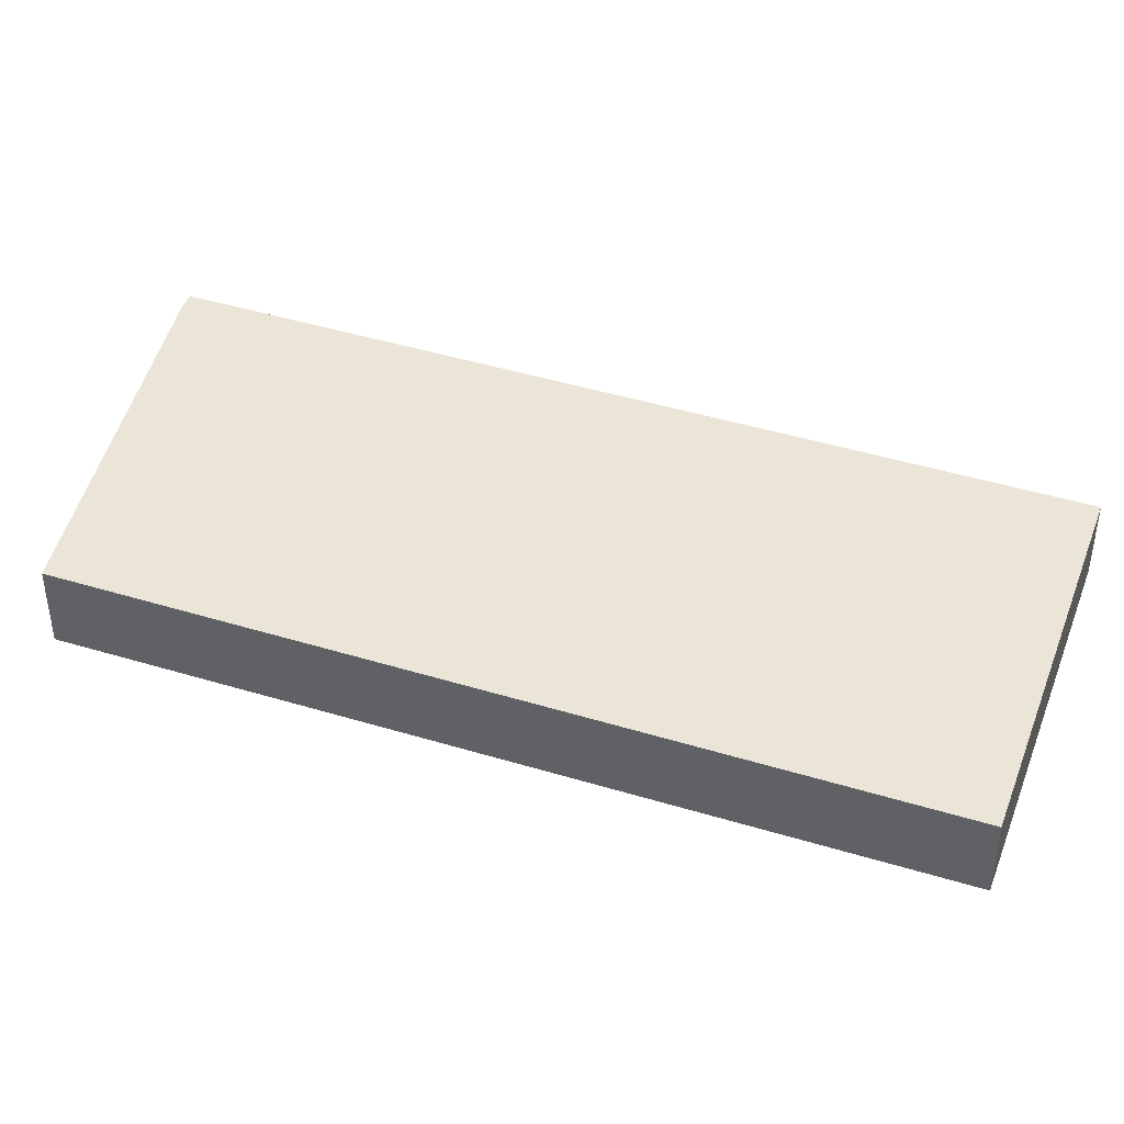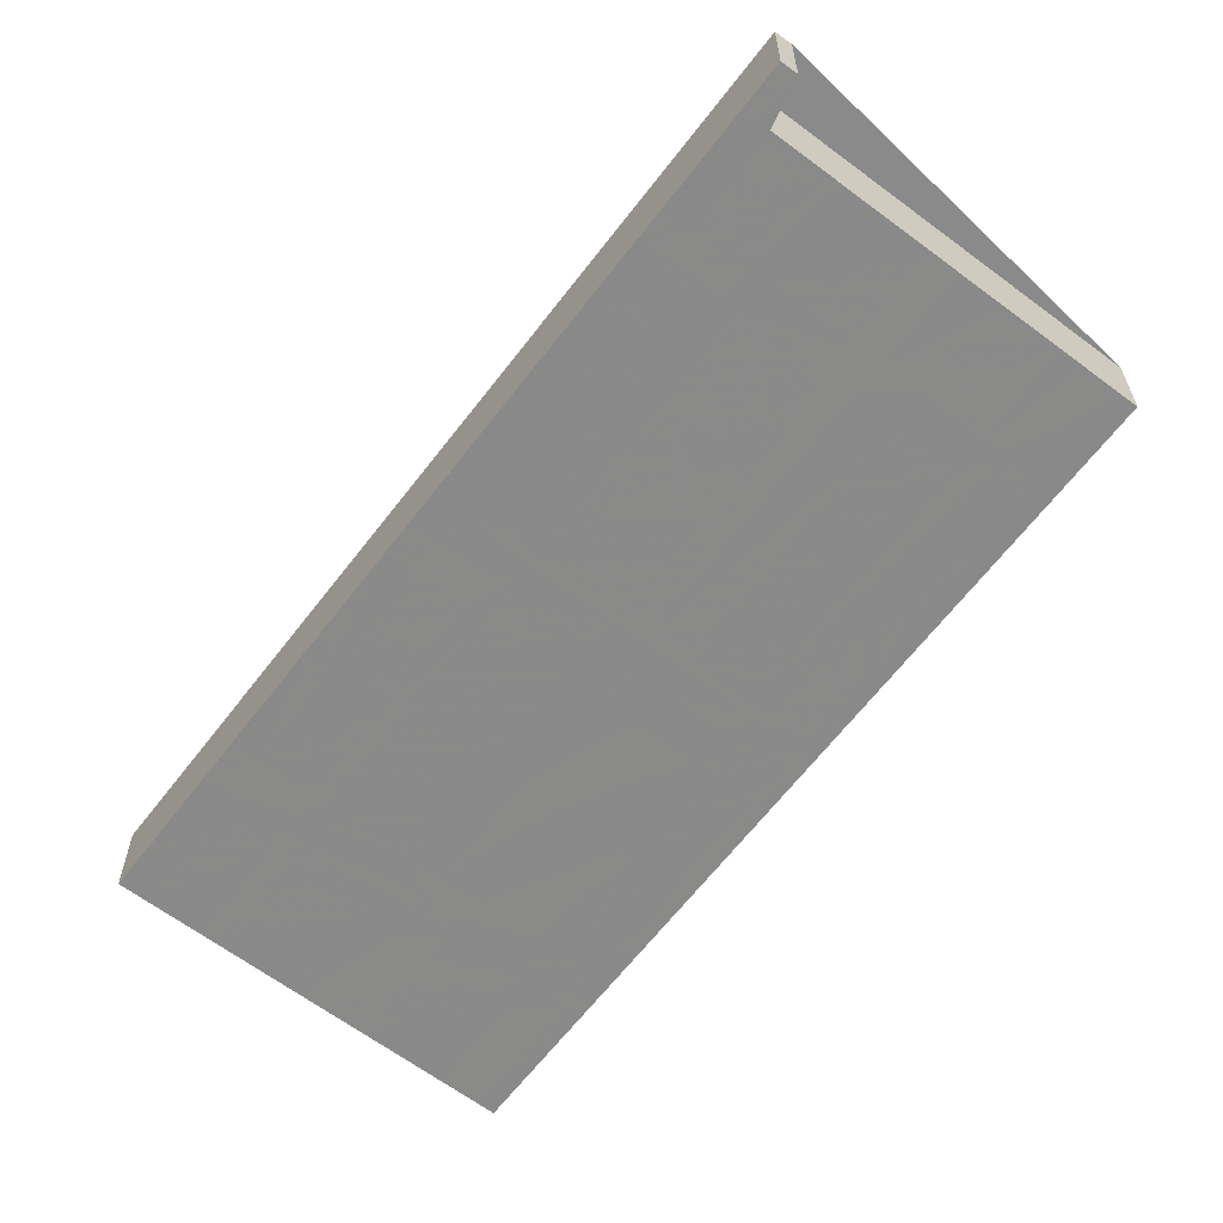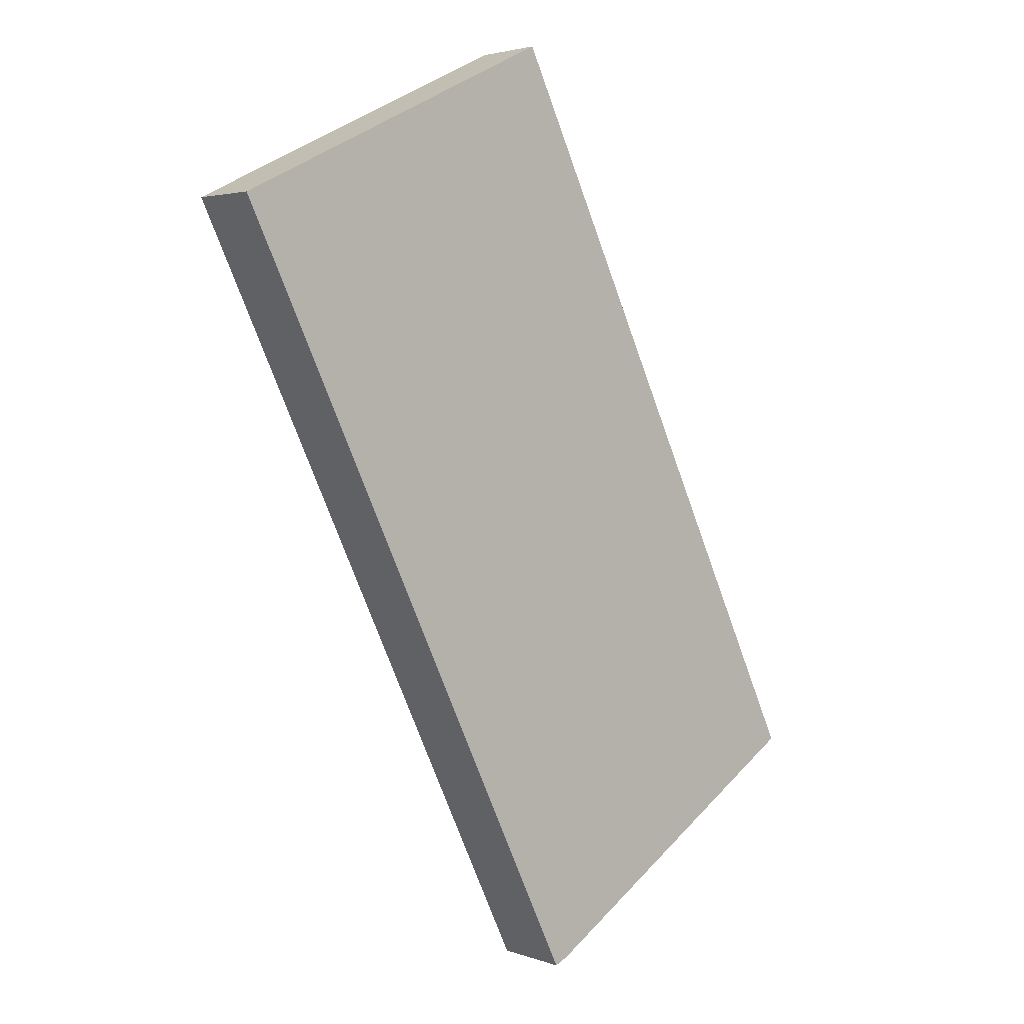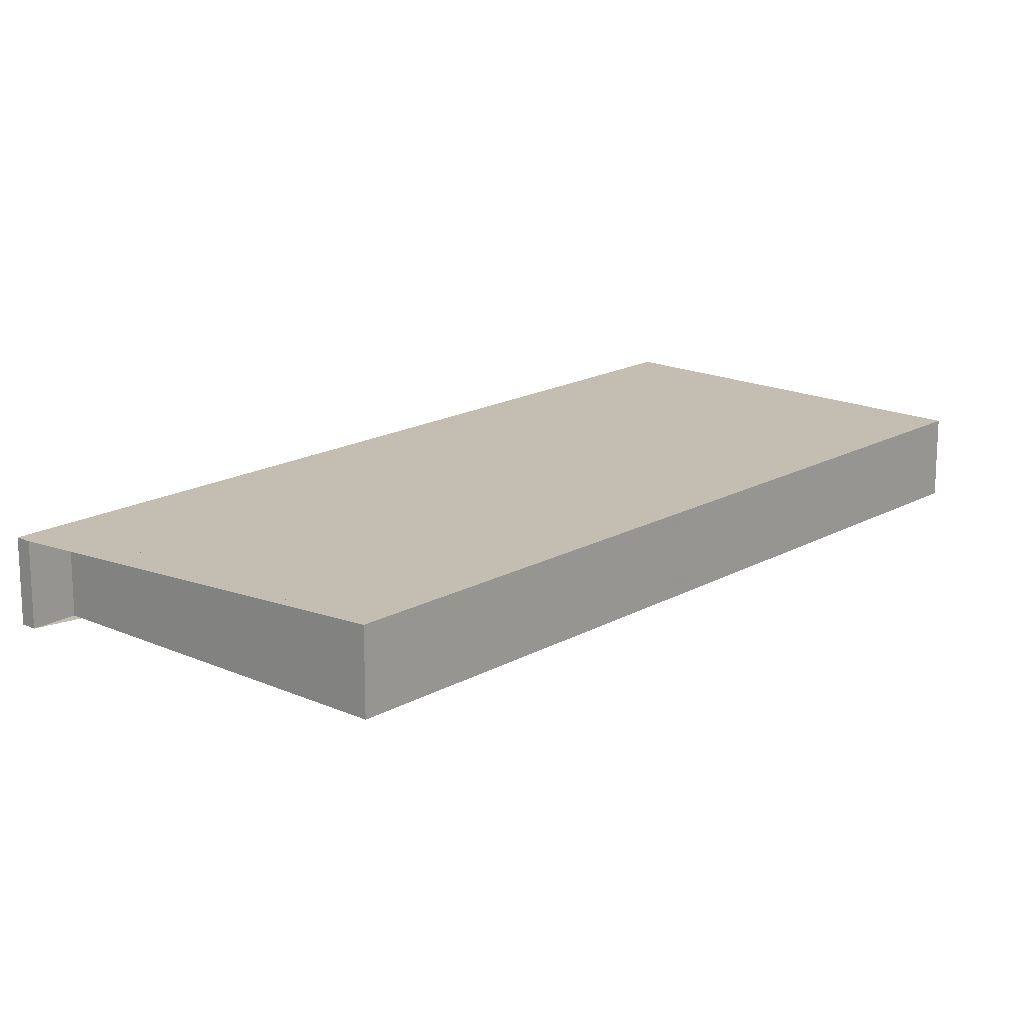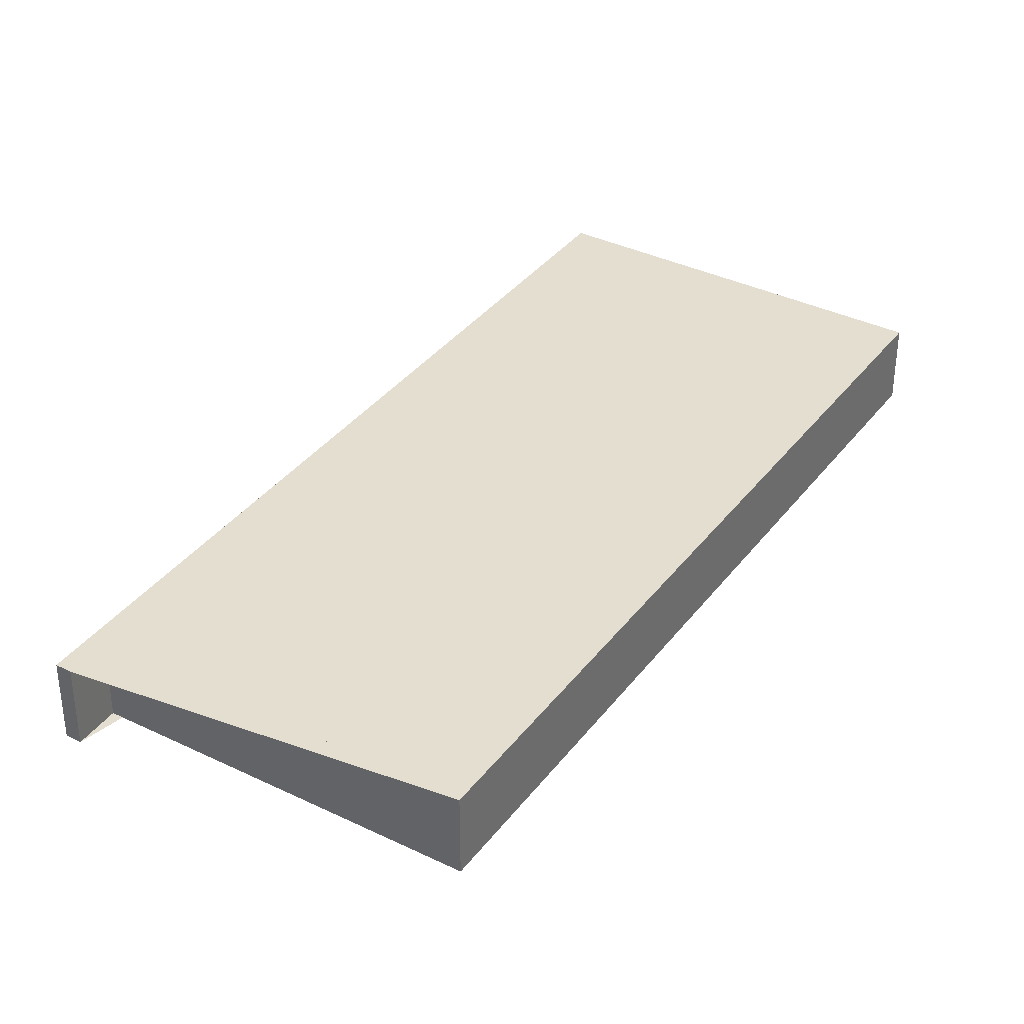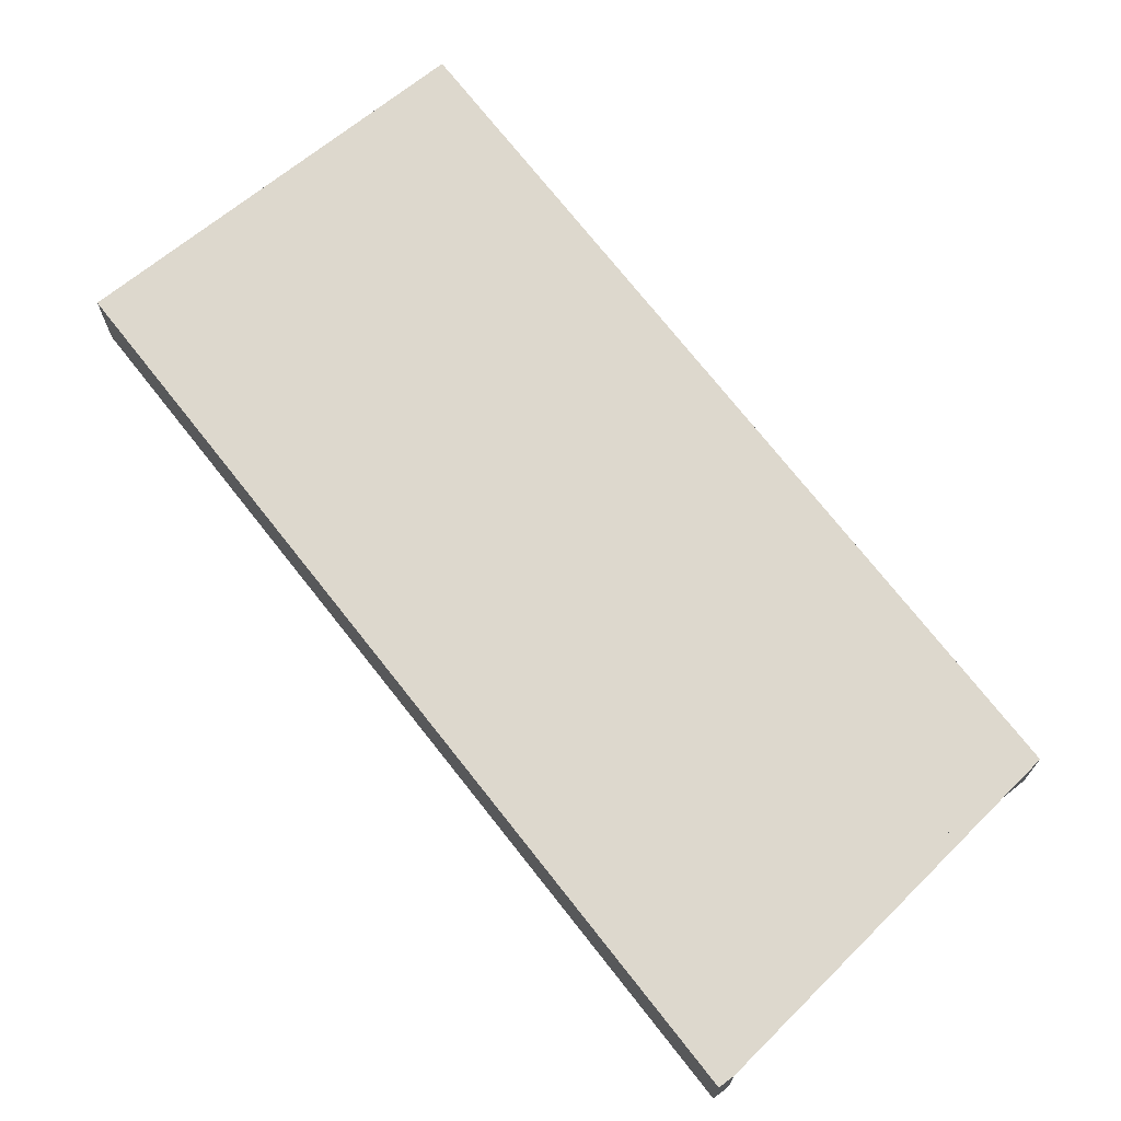
<metadata>
{"format":"obj","ext":"obj","renderer":"f3d","projection":"perspective","resolution":1024,"background":"white","views":[{"elev":44.2,"azim":135.5,"up":"+Z"},{"elev":-63.5,"azim":-11.5,"up":"+Z"},{"elev":3.1,"azim":-40.1,"up":"+Y"},{"elev":17.2,"azim":67.8,"up":"+Z"},{"elev":36.5,"azim":58.1,"up":"+Z"},{"elev":72.3,"azim":-12.3,"up":"+Z"}]}
</metadata>
<code>
v -2465 -1846 -1.088
v -2460 -1856 -1.12
v -2464 -1858 -1.128
v -2464 -1859 -1.13
v -2464 -1859 -1.13
v -2470 -1848 -1.096
v -2464 -1847 -1.092
v -2469 -1849 -1.1
v -2469 -1850 -1.102
v -2464 -1847 -1.093
v -2466 -1849 -1.098
v -2467 -1848 -1.096
v -2462 -1857 -1.125
v -2469 -1849 -1.1
v -2468 -1849 -1.101
v -2464 -1858 -1.128
v -2467 -1847 -1.092
v -2469 -1848 -1.096
v -2465 -1846 -1.088
v -2464 -1847 -1.092
v -2464 -1847 -1.094
v -2460 -1856 -1.121
v -2466 -1848 -1.095
v -2467 -1847 -1.092
v -2462 -1857 -1.124
v -2466 -1848 -1.097
v -2460 -1855 -1.117
v -2462 -1856 -1.12
v -2465 -1857 -1.124
v -2465 -1857 -1.125
v -2463 -1856 -1.121
v -2460 -1855 -1.116
v -2462 -1857 -1.124
v -2460 -1856 -1.12
v -2465 -1858 -1.129
v -2464 -1858 -1.128
v -2462 -1857 -1.125
v -2460 -1856 -1.12
v -2464 -1847 -1.093
v -2466 -1848 -1.097
v -2468 -1849 -1.101
v -2469 -1849 -1.101
v -2467 -1848 -1.097
v -2464 -1847 -1.093
v -2466 -1849 -1.098
v -2464 -1848 -1.095
v -2469 -1850 -1.103
v -2468 -1850 -1.102
v -2466 -1849 -1.099
v -2464 -1848 -1.094
v -2466 -1846 -1.089
v -2465 -1847 -1.093
v -2465 -1848 -1.096
v -2461 -1855 -1.118
v -2465 -1848 -1.094
v -2461 -1856 -1.122
v -2461 -1856 -1.122
v -2465 -1848 -1.095
v -2464 -1849 -1.1
v -2465 -1850 -1.103
v -2467 -1851 -1.107
v -2468 -1851 -1.107
v -2466 -1850 -1.103
v -2463 -1849 -1.099
v -2463 -1849 -1.099
v -2468 -1849 -1.098
v -2468 -1849 -1.099
v -2468 -1849 -1.101
v -2467 -1851 -1.105
v -2469 -1847 -1.095
v -2463 -1858 -1.127
v -2463 -1858 -1.127
v -2464 -1857 -1.123
v -2468 -1849 -1.1
v -2464 -1852 -1.109
v -2463 -1852 -1.107
v -2467 -1853 -1.114
v -2467 -1853 -1.113
v -2466 -1853 -1.112
v -2462 -1851 -1.105
v -2462 -1851 -1.105
v -2465 -1852 -1.11
v -2463 -1850 -1.103
v -2462 -1850 -1.103
v -2465 -1852 -1.107
v -2465 -1851 -1.107
v -2463 -1851 -1.104
v -2466 -1852 -1.109
v -2467 -1853 -1.111
v -2467 -1852 -1.111
v -2462 -1851 -1.104
v -2462 -1851 -1.104
v -2464 -1852 -1.108
v -2465 -1852 -1.109
v -2463 -1851 -1.106
v -2466 -1853 -1.111
v -2467 -1853 -1.112
v -2467 -1853 -1.113
v -2463 -1852 -1.107
v -2464 -1852 -1.109
v -2466 -1853 -1.113
v -2467 -1854 -1.114
v -2466 -1853 -1.112
v -2462 -1851 -1.105
v -2462 -1851 -1.106
v -2465 -1852 -1.11
v -2463 -1855 -1.119
v -2461 -1855 -1.117
v -2465 -1857 -1.124
v -2465 -1857 -1.123
v -2464 -1856 -1.122
v -2461 -1855 -1.116
v -2460 -1854 -1.115
v -2463 -1856 -1.12
v -2463 -1851 -1.104
v -2463 -1851 -1.105
v -2464 -1849 -1.1
v -2463 -1851 -1.106
v -2461 -1855 -1.117
v -2461 -1855 -1.118
v -2463 -1852 -1.107
v -2465 -1846 -1.089
v -2465 -1847 -1.093
v -2464 -1848 -1.096
v -2465 -1847 -1.094
v -2460 -1856 -1.121
v -2460 -1856 -1.121
v -2465 -1848 -1.095
v -2466 -1853 -1.11
v -2466 -1852 -1.109
v -2467 -1851 -1.105
v -2466 -1853 -1.111
v -2464 -1857 -1.123
v -2464 -1856 -1.122
v -2466 -1853 -1.112
v -2468 -1849 -1.099
v -2468 -1849 -1.098
v -2467 -1849 -1.101
v -2468 -1847 -1.094
v -2463 -1858 -1.127
v -2463 -1858 -1.126
v -2468 -1849 -1.1
v -2466 -1848 -1.095
v -2466 -1846 -1.091
v -2465 -1850 -1.102
v -2465 -1848 -1.097
v -2466 -1848 -1.096
v -2461 -1857 -1.123
v -2461 -1857 -1.123
v -2462 -1856 -1.12
v -2466 -1848 -1.096
v -2464 -1851 -1.106
v -2464 -1852 -1.108
v -2464 -1852 -1.107
v -2462 -1855 -1.118
v -2464 -1852 -1.108
v -2464 -1847 -1.092
v -2465 -1846 -1.088
v -2465 -1846 0
v -2464 -1847 0
v -2460 -1856 -1.121
v -2460 -1856 -1.12
v -2460 -1856 -2.22e-16
v -2460 -1856 0
v -2464 -1859 -1.13
v -2464 -1858 -1.128
v -2464 -1858 -2.22e-16
v -2464 -1859 -2.22e-16
v -2464 -1859 -1.13
v -2464 -1859 -1.13
v -2464 -1859 -2.22e-16
v -2464 -1859 0
v -2465 -1858 -1.129
v -2464 -1859 -1.13
v -2464 -1859 0
v -2465 -1858 -2.22e-16
v -2469 -1848 -1.096
v -2470 -1848 -1.096
v -2470 -1848 0
v -2469 -1848 0
v -2464 -1847 -1.093
v -2464 -1847 -1.092
v -2464 -1847 0
v -2464 -1847 0
v -2470 -1848 -1.096
v -2469 -1849 -1.1
v -2469 -1849 0
v -2470 -1848 0
v -2469 -1849 -1.101
v -2469 -1850 -1.102
v -2469 -1850 0
v -2469 -1849 0
v -2464 -1848 -1.094
v -2464 -1847 -1.093
v -2464 -1847 0
v -2464 -1848 0
v -2463 -1858 -1.127
v -2462 -1857 -1.125
v -2462 -1857 0
v -2463 -1858 0
v -2464 -1858 -1.128
v -2464 -1858 -1.128
v -2464 -1858 0
v -2464 -1858 -2.22e-16
v -2467 -1847 -1.092
v -2467 -1847 -1.092
v -2467 -1847 2.22e-16
v -2467 -1847 0
v -2469 -1847 -1.095
v -2469 -1848 -1.096
v -2469 -1848 0
v -2469 -1847 0
v -2465 -1846 -1.088
v -2465 -1846 -1.088
v -2465 -1846 0
v -2465 -1846 0
v -2460 -1856 -1.121
v -2460 -1856 -1.121
v -2460 -1856 0
v -2460 -1856 2.22e-16
v -2466 -1846 -1.091
v -2467 -1847 -1.092
v -2467 -1847 0
v -2466 -1846 0
v -2462 -1857 -1.125
v -2462 -1857 -1.124
v -2462 -1857 -2.22e-16
v -2462 -1857 0
v -2465 -1857 -1.124
v -2465 -1857 -1.125
v -2465 -1857 0
v -2465 -1857 0
v -2460 -1856 -1.12
v -2460 -1855 -1.116
v -2460 -1855 0
v -2460 -1856 0
v -2465 -1857 -1.125
v -2465 -1858 -1.129
v -2465 -1858 -2.22e-16
v -2465 -1857 0
v -2460 -1856 -1.12
v -2460 -1856 -1.12
v -2460 -1856 0
v -2460 -1856 -2.22e-16
v -2469 -1849 -1.1
v -2469 -1849 -1.101
v -2469 -1849 0
v -2469 -1849 0
v -2464 -1847 -1.093
v -2464 -1847 -1.093
v -2464 -1847 0
v -2464 -1847 0
v -2469 -1850 -1.102
v -2469 -1850 -1.103
v -2469 -1850 0
v -2469 -1850 0
v -2463 -1849 -1.099
v -2464 -1848 -1.094
v -2464 -1848 0
v -2463 -1849 0
v -2465 -1846 -1.089
v -2466 -1846 -1.089
v -2466 -1846 0
v -2465 -1846 0
v -2461 -1857 -1.123
v -2461 -1856 -1.122
v -2461 -1856 0
v -2461 -1857 0
v -2469 -1850 -1.103
v -2468 -1851 -1.107
v -2468 -1851 0
v -2469 -1850 0
v -2462 -1850 -1.103
v -2463 -1849 -1.099
v -2463 -1849 0
v -2462 -1850 0
v -2468 -1847 -1.094
v -2469 -1847 -1.095
v -2469 -1847 0
v -2468 -1847 0
v -2464 -1858 -1.128
v -2463 -1858 -1.127
v -2463 -1858 0
v -2464 -1858 0
v -2467 -1853 -1.113
v -2467 -1853 -1.114
v -2467 -1853 0
v -2467 -1853 0
v -2462 -1851 -1.105
v -2462 -1851 -1.105
v -2462 -1851 0
v -2462 -1851 0
v -2462 -1851 -1.104
v -2462 -1850 -1.103
v -2462 -1850 0
v -2462 -1851 0
v -2468 -1851 -1.107
v -2467 -1853 -1.111
v -2467 -1853 -2.22e-16
v -2468 -1851 0
v -2462 -1851 -1.105
v -2462 -1851 -1.104
v -2462 -1851 0
v -2462 -1851 0
v -2467 -1853 -1.111
v -2467 -1853 -1.113
v -2467 -1853 0
v -2467 -1853 -2.22e-16
v -2467 -1853 -1.114
v -2467 -1854 -1.114
v -2467 -1854 0
v -2467 -1853 0
v -2460 -1854 -1.115
v -2462 -1851 -1.105
v -2462 -1851 0
v -2460 -1854 0
v -2467 -1854 -1.114
v -2465 -1857 -1.124
v -2465 -1857 0
v -2467 -1854 0
v -2460 -1855 -1.116
v -2460 -1854 -1.115
v -2460 -1854 0
v -2460 -1855 0
v -2465 -1846 -1.088
v -2465 -1846 -1.089
v -2465 -1846 0
v -2465 -1846 0
v -2461 -1856 -1.122
v -2460 -1856 -1.121
v -2460 -1856 2.22e-16
v -2461 -1856 0
v -2467 -1847 -1.092
v -2468 -1847 -1.094
v -2468 -1847 0
v -2467 -1847 2.22e-16
v -2463 -1858 -1.127
v -2463 -1858 -1.127
v -2463 -1858 0
v -2463 -1858 0
v -2466 -1846 -1.089
v -2466 -1846 -1.091
v -2466 -1846 0
v -2466 -1846 0
v -2462 -1857 -1.124
v -2461 -1857 -1.123
v -2461 -1857 0
v -2462 -1857 -2.22e-16
v -2465 -1846 0
v -2460 -1856 0
v -2464 -1858 0
v -2464 -1859 0
v -2464 -1859 0
v -2470 -1848 0
f 144 51 52 143
f 146 53 59 145
f 143 52 55 147
f 42 8 14 41
f 62 47 48 61
f 67 41 14 66
f 69 61 48 68
f 14 8 6 18
f 66 14 18 70
f 19 1 7 20
f 65 46 50 64
f 39 20 7 44
f 23 12 17 24
f 63 49 45 60
f 43 12 23 40
f 149 56 57 148
f 36 16 3 4 5 35
f 72 16 36 71
f 38 2 22 34
f 33 25 13 37
f 150 54 56 149
f 35 30 29 36
f 71 36 29 73
f 34 27 32 38
f 37 31 28 33
f 147 55 58 151
f 41 15 9 42
f 74 15 41 67
f 44 10 21 39
f 40 26 11 43
f 151 58 53 146
f 47 9 15 48
f 68 48 15 74
f 46 21 10 50
f 49 11 26 45
f 123 52 51 122
f 117 59 53 124
f 125 55 52 123
f 127 57 56 126
f 126 56 54 120
f 128 58 55 125
f 124 53 58 128
f 153 76 99 156
f 102 77 78 101
f 101 78 79 103
f 105 80 81 104
f 106 82 75 100
f 121 99 76 118
f 137 12 43 136
f 138 49 63 131
f 139 17 12 137
f 141 37 13 140
f 133 31 37 141
f 136 43 11 142
f 142 11 49 138
f 132 82 106 135
f 152 87 95 154
f 98 89 90 97
f 97 90 88 96
f 92 83 84 91
f 94 85 86 93
f 116 95 87 115
f 130 85 94 129
f 83 65 64 84
f 85 63 60 86
f 115 87 59 117
f 131 63 85 130
f 145 59 87 152
f 89 62 61 90
f 90 61 69 88
f 91 81 80 92
f 93 75 82 94
f 118 76 95 116
f 129 94 82 132
f 154 95 76 153
f 97 78 77 98
f 96 79 78 97
f 155 108 54 150
f 110 29 30 109
f 111 73 29 110
f 113 32 27 112
f 107 28 31 114
f 120 54 108 119
f 134 114 31 133
f 156 99 108 155
f 109 102 101 110
f 110 101 103 111
f 112 105 104 113
f 114 106 100 107
f 119 108 99 121
f 135 106 114 134
f 115 83 92 116
f 117 65 83 115
f 116 92 80 118
f 119 112 27 120
f 121 105 112 119
f 122 19 20 123
f 124 46 65 117
f 123 20 39 125
f 126 34 22 127
f 120 27 34 126
f 125 39 21 128
f 128 21 46 124
f 118 80 105 121
f 129 96 88 130
f 130 88 69 131
f 132 79 96 129
f 133 73 111 134
f 134 111 103 135
f 136 67 66 137
f 131 69 68 138
f 137 66 70 139
f 140 72 71 141
f 141 71 73 133
f 142 74 67 136
f 138 68 74 142
f 135 103 79 132
f 143 23 24 144
f 145 60 45 146
f 147 40 23 143
f 148 25 33 149
f 149 33 28 150
f 151 26 40 147
f 152 86 60 145
f 153 75 93 154
f 150 28 107 155
f 155 107 100 156
f 146 45 26 151
f 156 100 75 153
f 154 93 86 152
f 158 159 160 157
f 162 163 164 161
f 166 167 168 165
f 170 171 172 169
f 174 175 176 173
f 178 179 180 177
f 182 183 184 181
f 186 187 188 185
f 190 191 192 189
f 194 195 196 193
f 198 199 200 197
f 202 203 204 201
f 206 207 208 205
f 210 211 212 209
f 214 215 216 213
f 218 219 220 217
f 222 223 224 221
f 226 227 228 225
f 230 231 232 229
f 234 235 236 233
f 238 239 240 237
f 242 243 244 241
f 246 247 248 245
f 250 251 252 249
f 254 255 256 253
f 258 259 260 257
f 262 263 264 261
f 266 267 268 265
f 270 271 272 269
f 274 275 276 273
f 278 279 280 277
f 282 283 284 281
f 286 287 288 285
f 290 291 292 289
f 294 295 296 293
f 298 299 300 297
f 302 303 304 301
f 306 307 308 305
f 310 311 312 309
f 314 315 316 313
f 318 319 320 317
f 322 323 324 321
f 326 327 328 325
f 330 331 332 329
f 334 335 336 333
f 338 339 340 337
f 342 343 344 341
f 346 347 348 345
f 350 351 352 353 354 349

</code>
